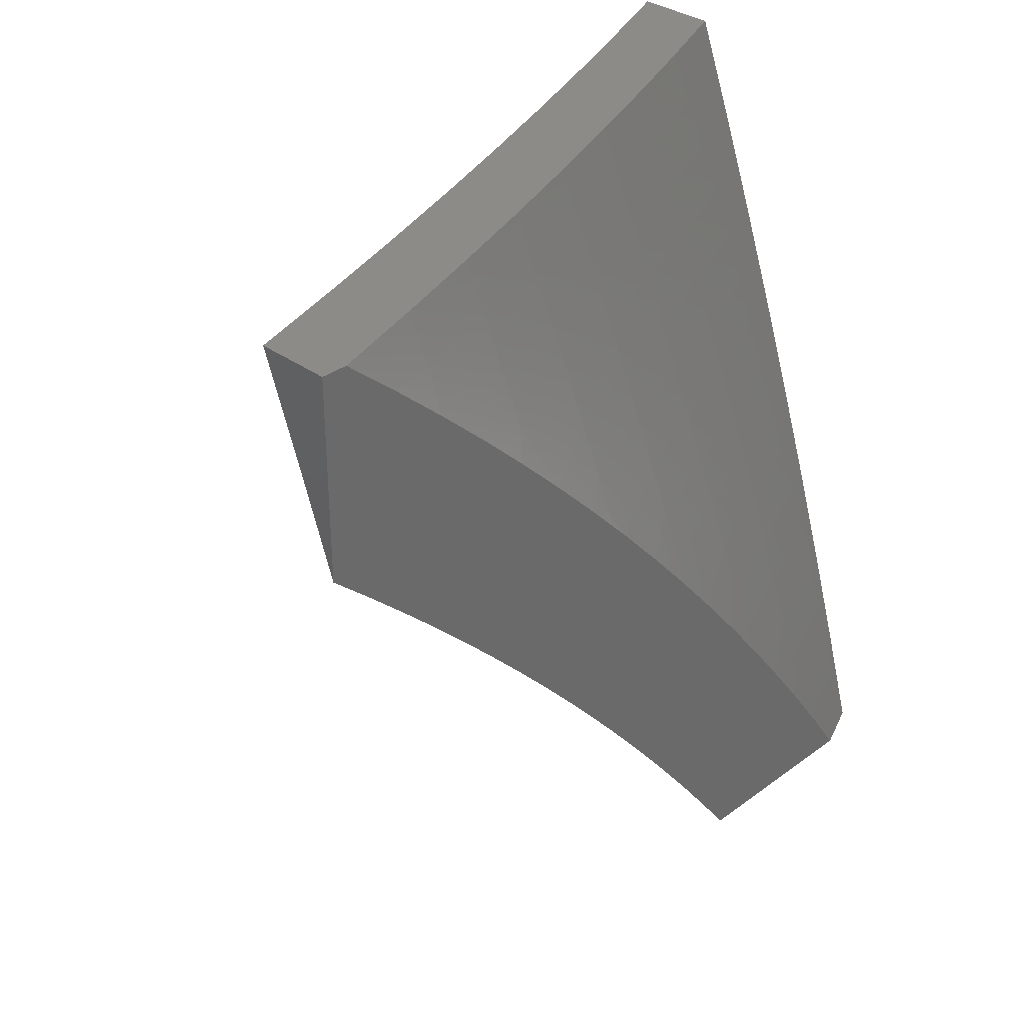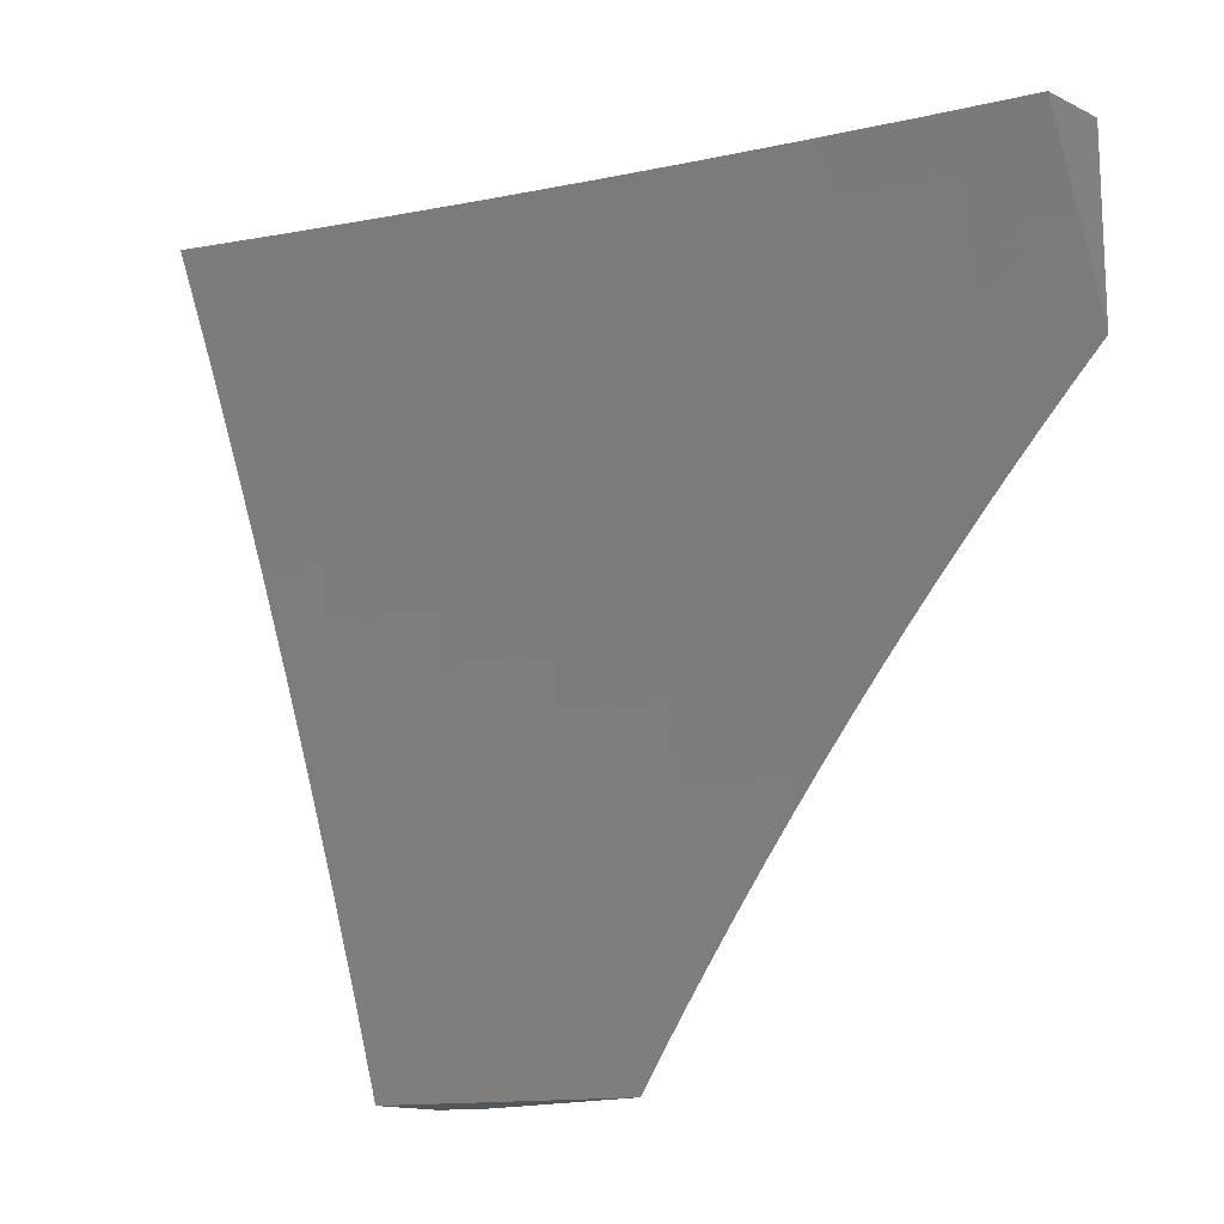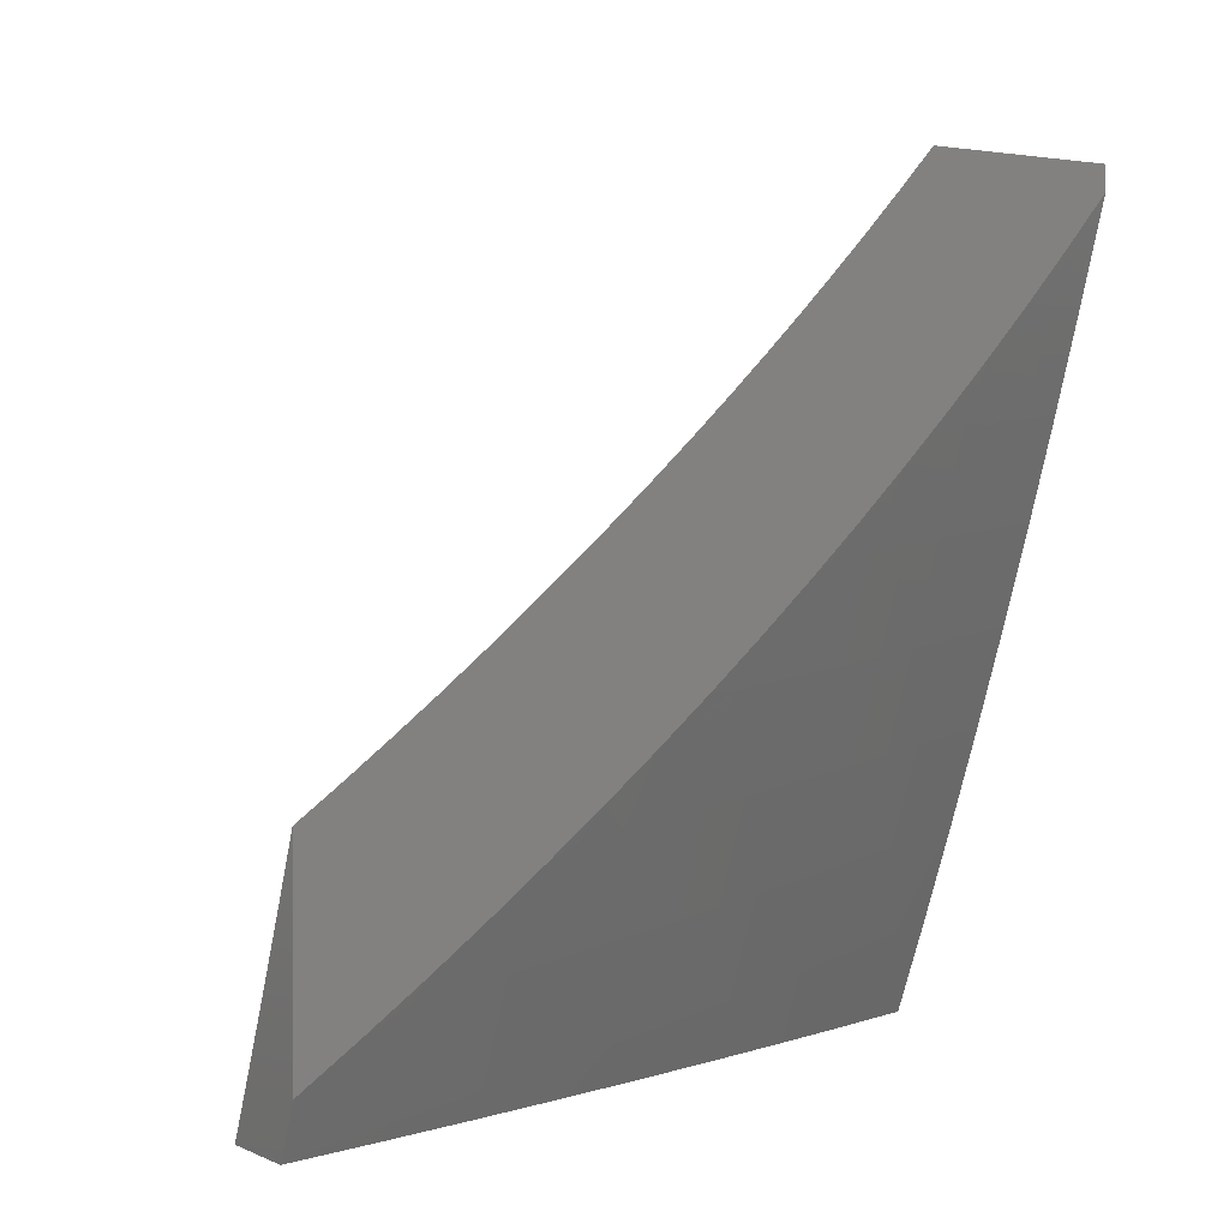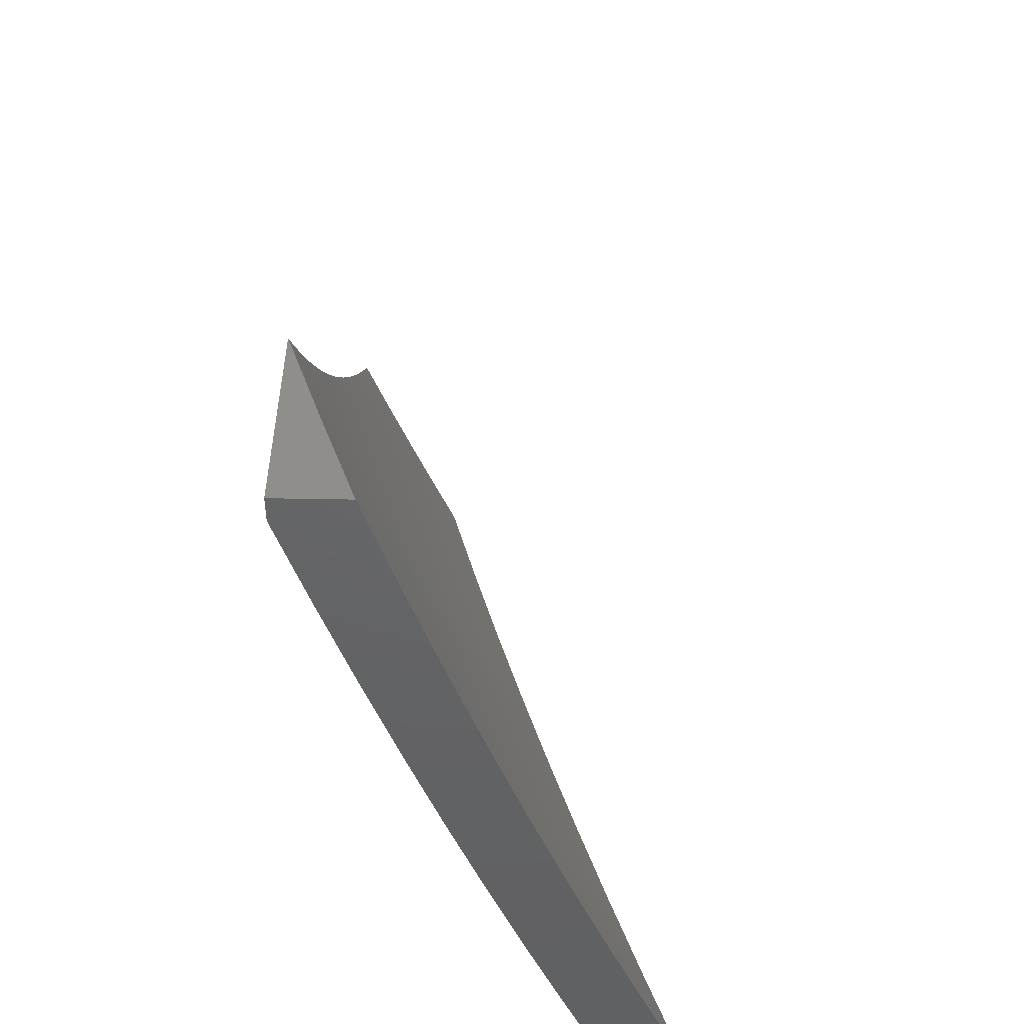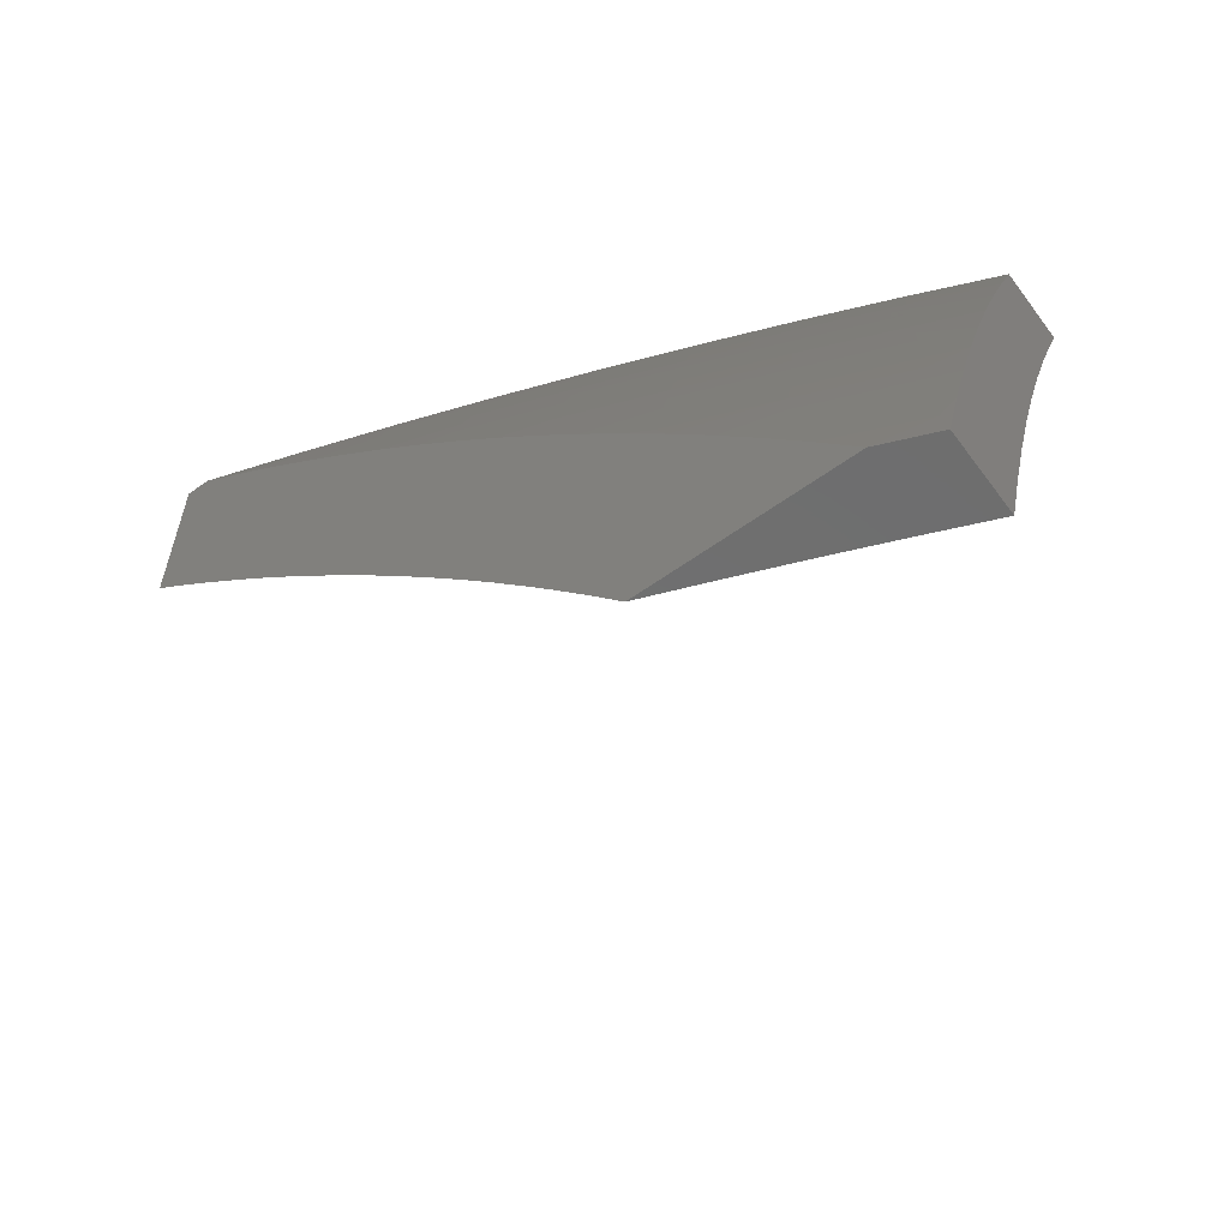
<metadata>
{"format":"stl","ext":"stl","renderer":"f3d","projection":"perspective","resolution":1024,"background":"white","views":[{"elev":33.3,"azim":-135.2,"up":"+Z"},{"elev":-14.8,"azim":134.4,"up":"+Z"},{"elev":1.3,"azim":-122.7,"up":"+Y"},{"elev":44.2,"azim":1.3,"up":"+Y"},{"elev":-60.4,"azim":-53.7,"up":"+Z"}]}
</metadata>
<code>
# stl→obj: 251 verts, 498 faces
v -9.905 -3.921 3
v -9.868 -3.986 3.031
v -9.872 -4 3
v -9.861 -3.983 3.063
v -9.835 -4 3.127
v -9.853 -3.98 3.094
v -9.845 -3.977 3.125
v -9.899 -3.846 3.125
v -9.891 -3.843 3.157
v -9.943 -3.712 3.157
v -9.935 -3.709 3.188
v -9.985 -3.577 3.188
v -9.977 -3.574 3.219
v -10 -3.528 3.201
v -10 -3.487 3.25
v -9.923 -3.855 3.031
v -9.937 -3.842 3
v -9.969 -3.763 3
v -9.975 -3.724 3.031
v -10 -3.683 3
v -10 -3.645 3.051
v -9.967 -3.721 3.063
v -10 -3.607 3.102
v -9.96 -3.718 3.094
v -9.952 -3.715 3.125
v -9.907 -3.849 3.094
v -10 -3.567 3.152
v -9.994 -3.58 3.157
v -10 -3.446 3.299
v -9.96 -3.568 3.282
v -9.969 -3.571 3.251
v -9.927 -3.706 3.219
v -9.883 -3.84 3.188
v -9.837 -3.974 3.157
v -10 -3.404 3.347
v -9.991 -3.431 3.345
v -9.952 -3.565 3.313
v -9.91 -3.699 3.282
v -9.919 -3.703 3.251
v -9.866 -3.833 3.251
v -9.875 -3.837 3.219
v -9.821 -3.967 3.219
v -9.829 -3.97 3.188
v -9.796 -4 3.253
v -9.982 -3.428 3.376
v -10 -3.362 3.394
v -9.974 -3.425 3.407
v -10 -3.319 3.441
v -9.965 -3.421 3.438
v -9.956 -3.418 3.47
v -9.916 -3.553 3.438
v -9.907 -3.549 3.47
v -9.866 -3.683 3.438
v -9.857 -3.68 3.47
v -9.815 -3.813 3.438
v -9.806 -3.81 3.47
v -9.761 -3.943 3.438
v -9.752 -3.939 3.47
v -9.714 -4 3.504
v -9.743 -3.936 3.501
v -9.734 -3.932 3.532
v -9.788 -3.803 3.532
v -9.778 -3.799 3.563
v -9.83 -3.669 3.563
v -9.811 -3.662 3.626
v -9.861 -3.533 3.626
v -9.842 -3.526 3.688
v -9.889 -3.396 3.688
v -9.87 -3.389 3.751
v -9.915 -3.26 3.751
v -9.895 -3.253 3.813
v -9.939 -3.124 3.813
v -9.918 -3.117 3.876
v -9.956 -3 3.877
v -9.897 -3.111 3.938
v -9.91 -3 4
v -9.868 -3.127 4
v -10 -3.275 3.488
v -9.992 -3.285 3.501
v -9.946 -3.415 3.501
v -9.983 -3.282 3.532
v -9.937 -3.412 3.532
v -9.973 -3.279 3.563
v -9.928 -3.409 3.563
v -9.954 -3.273 3.626
v -9.909 -3.403 3.626
v -9.935 -3.266 3.688
v -10 -3.23 3.533
v -10 -3.186 3.579
v -9.998 -3.142 3.626
v -9.979 -3.136 3.688
v -10 -3.094 3.667
v -10 -3.047 3.71
v -10 -3.14 3.623
v -9.959 -3.13 3.751
v -10 -3 3.753
v -9.854 -3.24 3.938
v -9.825 -3.254 4
v -9.809 -3.368 3.938
v -9.781 -3.38 4
v -9.761 -3.497 3.938
v -9.735 -3.505 4
v -9.712 -3.625 3.938
v -9.687 -3.63 4
v -9.661 -3.754 3.938
v -9.637 -3.754 4
v -9.608 -3.881 3.938
v -9.586 -3.877 4
v -9.533 -4 4
v -9.58 -4 3.877
v -9.628 -3.889 3.876
v -9.682 -3.761 3.876
v -9.733 -3.633 3.876
v -9.782 -3.505 3.876
v -9.829 -3.376 3.876
v -9.875 -3.247 3.876
v -9.648 -3.898 3.813
v -9.627 -4 3.753
v -9.668 -3.905 3.751
v -9.687 -3.913 3.688
v -9.721 -3.777 3.751
v -9.741 -3.784 3.688
v -9.773 -3.648 3.751
v -9.792 -3.655 3.688
v -9.822 -3.519 3.751
v -9.671 -4 3.629
v -9.706 -3.921 3.626
v -9.76 -3.792 3.626
v -9.725 -3.928 3.563
v -9.756 -4 3.379
v -9.77 -3.946 3.407
v -9.823 -3.817 3.407
v -9.875 -3.686 3.407
v -9.925 -3.556 3.407
v -9.795 -3.957 3.313
v -9.787 -3.953 3.345
v -9.778 -3.95 3.376
v -9.832 -3.82 3.376
v -9.915 -3.852 3.063
v -9.812 -3.964 3.251
v -9.804 -3.96 3.282
v -9.849 -3.827 3.313
v -9.841 -3.823 3.345
v -9.893 -3.693 3.345
v -9.884 -3.69 3.376
v -9.934 -3.559 3.376
v -9.858 -3.83 3.282
v -9.797 -3.806 3.501
v -9.848 -3.676 3.501
v -9.898 -3.546 3.501
v -9.702 -3.769 3.813
v -9.753 -3.641 3.813
v -9.802 -3.512 3.813
v -9.85 -3.382 3.813
v -9.902 -3.696 3.313
v -9.839 -3.673 3.532
v -9.88 -3.54 3.563
v -9.943 -3.562 3.345
v -9.889 -3.543 3.532
v -10 -3.886 3.069
v -10 -3.934 3
v -9.96 -3.989 3.063
v -9.973 -4 3
v -9.936 -4 3.127
v -9.898 -4 3.253
v -9.928 -3.976 3.188
v -9.944 -3.982 3.125
v -9.858 -4 3.379
v -9.895 -3.963 3.313
v -9.911 -3.969 3.251
v -9.962 -3.846 3.251
v -9.979 -3.852 3.188
v -10 -3.786 3.205
v -10 -3.837 3.138
v -9.817 -4 3.504
v -9.86 -3.949 3.438
v -9.878 -3.956 3.376
v -9.928 -3.833 3.376
v -9.946 -3.839 3.313
v -9.994 -3.716 3.313
v -10 -3.734 3.272
v -10 -3.682 3.338
v -9.977 -3.71 3.376
v -10 -3.628 3.403
v -9.96 -3.703 3.438
v -9.942 -3.696 3.501
v -9.893 -3.819 3.501
v -9.875 -3.812 3.563
v -9.842 -3.942 3.501
v -9.824 -3.935 3.563
v -9.774 -4 3.629
v -9.73 -4 3.753
v -9.787 -3.92 3.688
v -9.806 -3.928 3.626
v -9.856 -3.805 3.626
v -9.923 -3.69 3.563
v -9.989 -3.573 3.501
v -10 -3.573 3.467
v -10 -3.517 3.53
v -9.97 -3.567 3.563
v -9.952 -3.56 3.626
v -9.905 -3.683 3.626
v -9.886 -3.676 3.688
v -9.838 -3.798 3.688
v -9.818 -3.79 3.751
v -9.768 -3.913 3.751
v -9.748 -3.905 3.813
v -9.684 -4 3.877
v -9.729 -3.897 3.875
v -9.708 -3.889 3.938
v -9.759 -3.767 3.938
v -9.737 -3.761 4
v -9.785 -3.641 4
v -9.637 -4 4
v -9.688 -3.881 4
v -9.807 -3.646 3.938
v -9.831 -3.52 4
v -9.853 -3.525 3.938
v -9.876 -3.399 4
v -9.897 -3.403 3.938
v -9.919 -3.277 4
v -9.94 -3.282 3.938
v -9.96 -3.154 4
v -9.982 -3.16 3.938
v -10 -3.095 3.945
v -10 -3.159 3.889
v -10 -3.031 4
v -10 -3.221 3.832
v -10 -3.282 3.774
v -9.981 -3.295 3.813
v -9.961 -3.288 3.875
v -10 -3.342 3.714
v -9.938 -3.417 3.813
v -9.918 -3.41 3.875
v -9.873 -3.532 3.875
v -10 -3.401 3.654
v -9.978 -3.431 3.688
v -9.958 -3.424 3.751
v -9.893 -3.539 3.813
v -9.827 -3.654 3.875
v -9.997 -3.438 3.626
v -10 -3.46 3.593
v -9.995 -3.858 3.125
v -9.911 -3.826 3.438
v -9.799 -3.783 3.813
v -9.779 -3.775 3.875
v -9.847 -3.661 3.813
v -9.867 -3.669 3.751
v -9.933 -3.553 3.688
v -9.913 -3.546 3.751
v -10 -3 4
f 1 2 3
f 3 2 4
f 3 4 5
f 5 4 6
f 5 6 7
f 7 6 8
f 7 8 9
f 9 8 10
f 9 10 11
f 11 10 12
f 11 12 13
f 13 12 14
f 13 14 15
f 2 1 16
f 16 1 17
f 16 17 18
f 16 18 19
f 19 18 20
f 19 20 21
f 19 21 22
f 22 21 23
f 22 23 24
f 24 23 25
f 24 25 26
f 26 25 8
f 26 8 6
f 23 27 25
f 25 27 28
f 25 28 10
f 10 28 12
f 28 27 12
f 12 27 14
f 29 30 15
f 15 30 31
f 15 31 13
f 13 31 32
f 13 32 11
f 11 32 33
f 11 33 9
f 9 33 34
f 9 34 7
f 7 34 5
f 35 36 29
f 29 36 37
f 29 37 30
f 30 37 38
f 30 38 39
f 39 38 40
f 39 40 41
f 41 40 42
f 41 42 43
f 43 42 44
f 43 44 5
f 36 35 45
f 45 35 46
f 45 46 47
f 47 46 48
f 47 48 49
f 49 48 50
f 49 50 51
f 51 50 52
f 51 52 53
f 53 52 54
f 53 54 55
f 55 54 56
f 55 56 57
f 57 56 58
f 57 58 59
f 59 58 60
f 59 60 61
f 61 60 62
f 61 62 63
f 63 62 64
f 63 64 65
f 65 64 66
f 65 66 67
f 67 66 68
f 67 68 69
f 69 68 70
f 69 70 71
f 71 70 72
f 71 72 73
f 73 72 74
f 73 74 75
f 75 74 76
f 75 76 77
f 48 78 50
f 50 78 79
f 50 79 80
f 80 79 81
f 80 81 82
f 82 81 83
f 82 83 84
f 84 83 85
f 84 85 86
f 86 85 87
f 86 87 68
f 68 87 70
f 78 88 79
f 79 88 81
f 81 88 83
f 83 88 89
f 83 89 85
f 85 89 90
f 85 90 91
f 91 90 92
f 91 92 93
f 89 94 90
f 90 94 92
f 91 93 95
f 95 93 96
f 95 96 72
f 72 96 74
f 75 77 97
f 97 77 98
f 97 98 99
f 99 98 100
f 99 100 101
f 101 100 102
f 101 102 103
f 103 102 104
f 103 104 105
f 105 104 106
f 105 106 107
f 107 106 108
f 107 108 109
f 109 110 107
f 107 110 111
f 107 111 105
f 105 111 112
f 105 112 103
f 103 112 113
f 103 113 101
f 101 113 114
f 101 114 99
f 99 114 115
f 99 115 97
f 97 115 116
f 97 116 75
f 75 116 73
f 111 110 117
f 117 110 118
f 117 118 119
f 119 118 120
f 119 120 121
f 121 120 122
f 121 122 123
f 123 122 124
f 123 124 125
f 125 124 67
f 125 67 69
f 118 126 120
f 120 126 127
f 120 127 122
f 122 127 128
f 122 128 124
f 124 128 65
f 124 65 67
f 127 126 129
f 129 126 59
f 129 59 61
f 59 130 57
f 57 130 131
f 57 131 55
f 55 131 132
f 55 132 53
f 53 132 133
f 53 133 51
f 51 133 134
f 51 134 49
f 49 134 47
f 44 135 130
f 130 135 136
f 130 136 137
f 137 136 138
f 137 138 132
f 132 138 133
f 26 6 4
f 4 2 139
f 139 2 16
f 139 16 22
f 22 16 19
f 43 5 34
f 41 43 33
f 33 43 34
f 42 140 44
f 44 140 141
f 44 141 135
f 135 141 142
f 135 142 143
f 143 142 144
f 143 144 145
f 145 144 146
f 145 146 134
f 134 146 47
f 42 40 140
f 140 40 147
f 140 147 141
f 141 147 142
f 131 130 137
f 138 136 143
f 143 136 135
f 132 131 137
f 60 58 148
f 148 58 56
f 148 56 149
f 149 56 54
f 149 54 150
f 150 54 52
f 150 52 80
f 80 52 50
f 128 127 129
f 128 129 63
f 63 129 61
f 112 111 117
f 117 119 151
f 151 119 121
f 151 121 152
f 152 121 123
f 152 123 153
f 153 123 125
f 153 125 154
f 154 125 69
f 154 69 71
f 24 26 139
f 139 26 4
f 24 139 22
f 10 8 25
f 39 41 32
f 32 41 33
f 40 38 147
f 147 38 155
f 147 155 142
f 142 155 144
f 133 138 145
f 145 138 143
f 60 148 62
f 62 148 156
f 62 156 64
f 64 156 157
f 64 157 66
f 66 157 86
f 66 86 68
f 156 148 149
f 65 128 63
f 113 112 151
f 151 112 117
f 113 151 152
f 30 39 31
f 31 39 32
f 38 37 155
f 155 37 158
f 155 158 144
f 144 158 146
f 134 133 145
f 156 149 159
f 159 149 150
f 159 150 82
f 82 150 80
f 114 113 152
f 114 152 153
f 37 36 158
f 158 36 45
f 158 45 146
f 146 45 47
f 156 159 157
f 157 159 84
f 157 84 86
f 84 159 82
f 115 114 153
f 115 153 154
f 116 115 154
f 116 154 71
f 85 91 87
f 87 91 95
f 87 95 70
f 70 95 72
f 73 116 71
f 160 161 162
f 162 161 163
f 162 163 164
f 165 166 164
f 164 166 167
f 164 167 162
f 162 167 160
f 168 169 165
f 165 169 170
f 165 170 166
f 166 170 171
f 166 171 172
f 172 171 173
f 172 173 174
f 175 176 168
f 168 176 177
f 168 177 169
f 169 177 178
f 169 178 179
f 179 178 180
f 179 180 181
f 181 180 182
f 182 180 183
f 182 183 184
f 184 183 185
f 184 185 186
f 186 185 187
f 186 187 188
f 188 187 189
f 188 189 190
f 190 189 175
f 190 175 191
f 192 193 191
f 191 193 194
f 191 194 190
f 190 194 195
f 190 195 188
f 188 195 196
f 188 196 186
f 186 196 197
f 186 197 184
f 184 197 198
f 198 197 199
f 199 197 200
f 199 200 201
f 201 200 202
f 201 202 203
f 203 202 204
f 203 204 205
f 205 204 193
f 205 193 206
f 206 193 192
f 206 192 207
f 207 192 208
f 207 208 209
f 209 208 210
f 209 210 211
f 211 210 212
f 211 212 213
f 208 214 210
f 210 214 215
f 210 215 212
f 211 213 216
f 216 213 217
f 216 217 218
f 218 217 219
f 218 219 220
f 220 219 221
f 220 221 222
f 222 221 223
f 222 223 224
f 224 223 225
f 224 225 226
f 223 227 225
f 226 228 224
f 224 228 222
f 229 230 228
f 228 230 231
f 228 231 222
f 222 231 220
f 229 232 230
f 230 232 233
f 230 233 234
f 234 233 235
f 234 235 218
f 218 235 216
f 236 237 232
f 232 237 238
f 232 238 233
f 233 238 239
f 233 239 235
f 235 239 240
f 235 240 216
f 216 240 211
f 237 236 241
f 241 236 242
f 241 242 201
f 201 242 199
f 179 181 171
f 171 181 173
f 172 174 243
f 243 174 160
f 243 160 167
f 243 167 172
f 172 167 166
f 179 171 170
f 170 169 179
f 177 176 244
f 244 176 187
f 244 187 185
f 175 189 176
f 176 189 187
f 195 194 204
f 204 194 193
f 206 207 245
f 245 207 246
f 245 246 247
f 247 246 240
f 247 240 239
f 207 209 246
f 246 209 211
f 246 211 240
f 206 245 205
f 205 245 248
f 205 248 203
f 203 248 249
f 203 249 201
f 201 249 241
f 248 245 247
f 196 195 202
f 202 195 204
f 177 244 178
f 178 244 183
f 178 183 180
f 183 244 185
f 248 247 250
f 250 247 239
f 250 239 238
f 197 196 200
f 200 196 202
f 248 250 249
f 249 250 237
f 249 237 241
f 237 250 238
f 218 220 234
f 234 220 231
f 234 231 230
f 76 74 251
f 251 74 96
f 93 226 96
f 96 226 225
f 96 225 251
f 251 225 227
f 226 93 228
f 228 93 92
f 228 92 94
f 228 94 229
f 229 94 89
f 229 89 232
f 232 89 88
f 232 88 236
f 236 88 78
f 236 78 242
f 242 78 48
f 242 48 46
f 242 46 199
f 199 46 35
f 199 35 198
f 198 35 29
f 198 29 184
f 184 29 15
f 184 15 182
f 182 15 14
f 182 14 27
f 182 27 181
f 181 27 23
f 181 23 173
f 173 23 21
f 173 21 174
f 174 21 20
f 174 20 160
f 160 20 161
f 20 18 161
f 161 18 17
f 161 17 163
f 163 17 1
f 163 1 3
f 109 108 214
f 214 108 215
f 215 108 106
f 215 106 212
f 212 106 104
f 212 104 213
f 213 104 102
f 213 102 217
f 217 102 100
f 217 100 219
f 219 100 98
f 219 98 221
f 221 98 77
f 221 77 223
f 223 77 76
f 223 76 227
f 227 76 251
f 163 3 164
f 164 3 5
f 164 5 165
f 165 5 44
f 165 44 168
f 168 44 130
f 168 130 175
f 175 130 59
f 175 59 191
f 191 59 126
f 191 126 192
f 192 126 118
f 192 118 208
f 208 118 110
f 208 110 214
f 214 110 109

</code>
